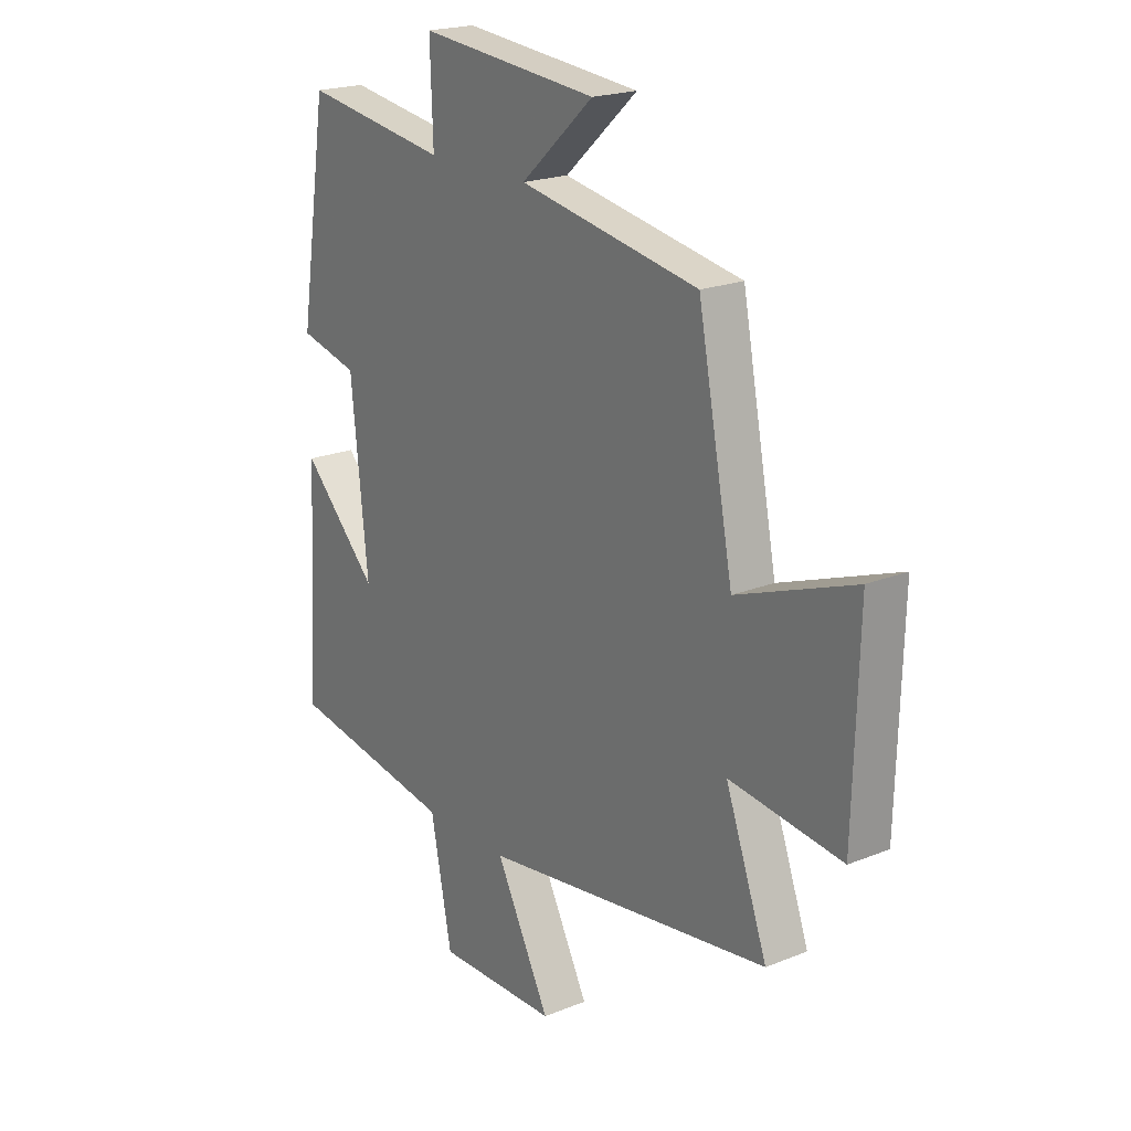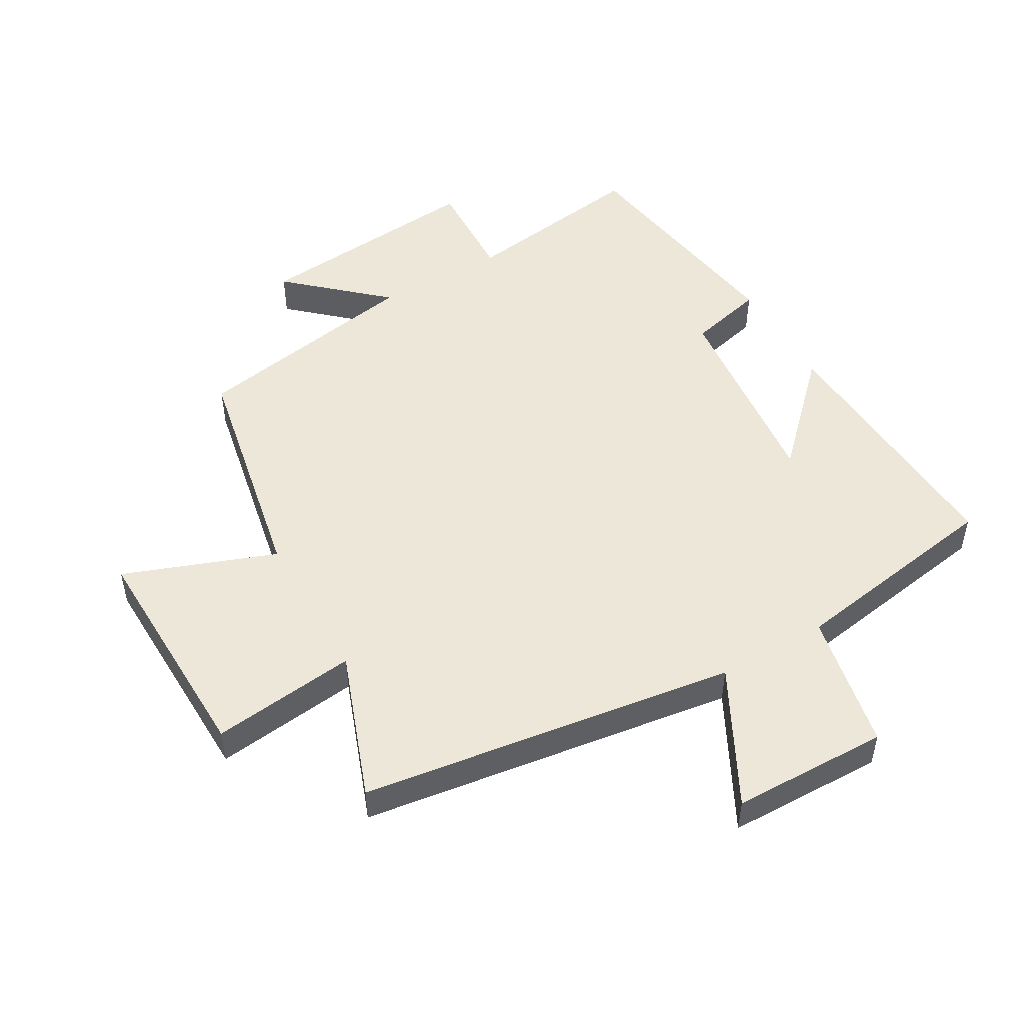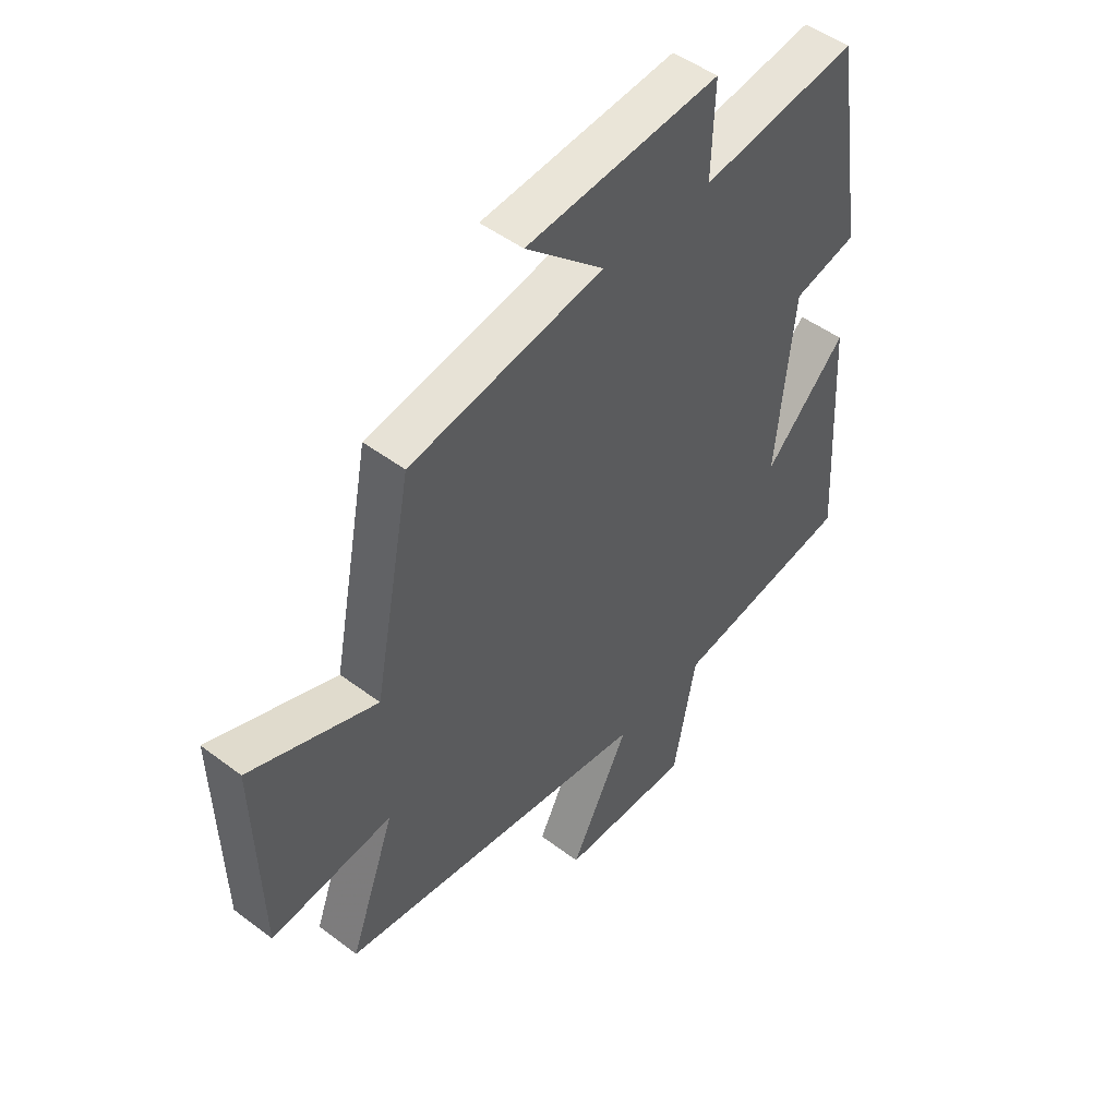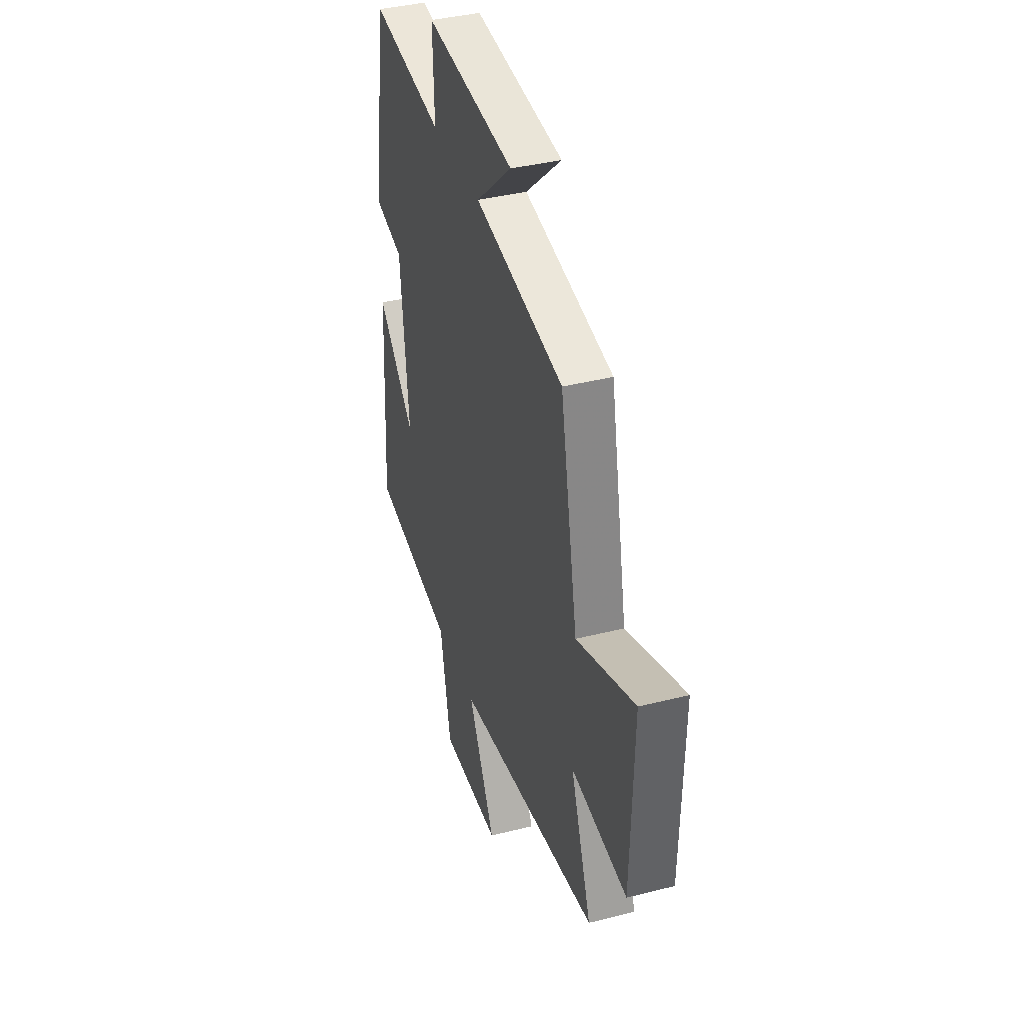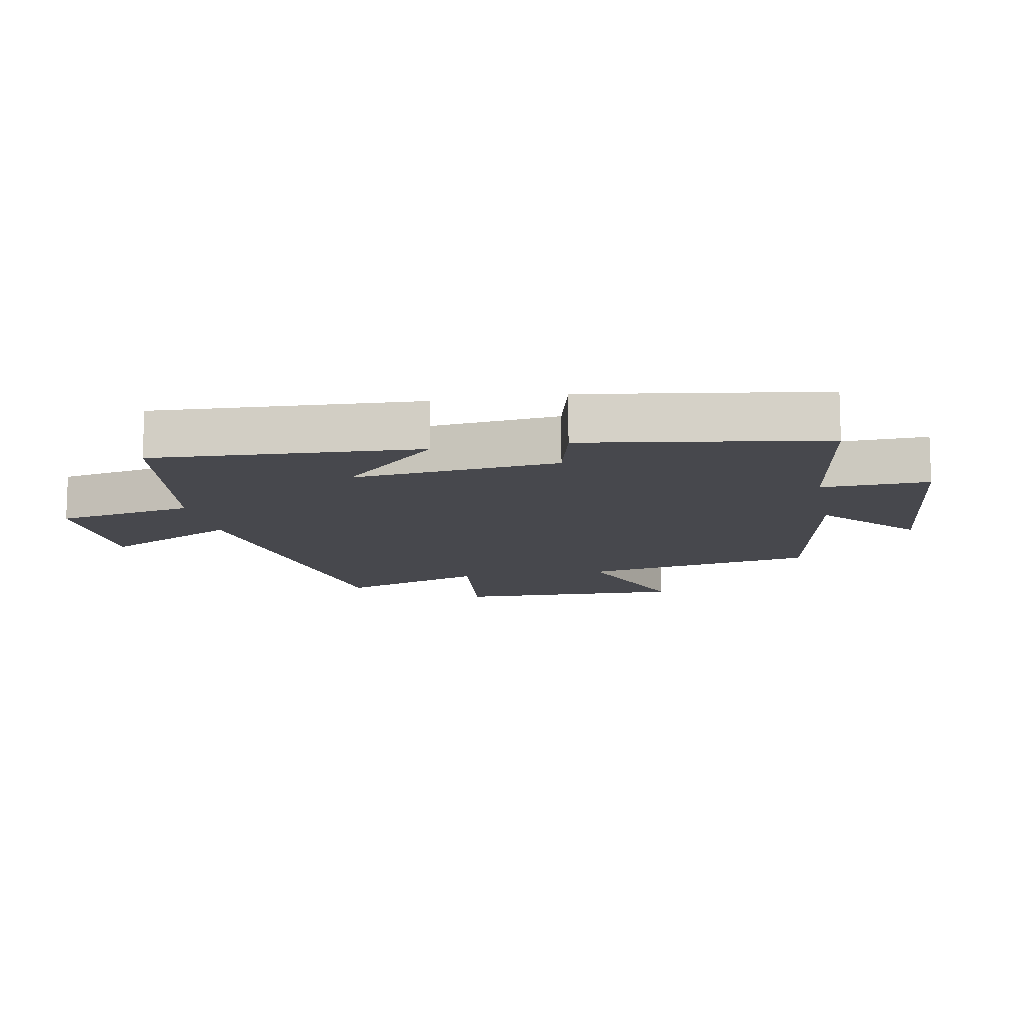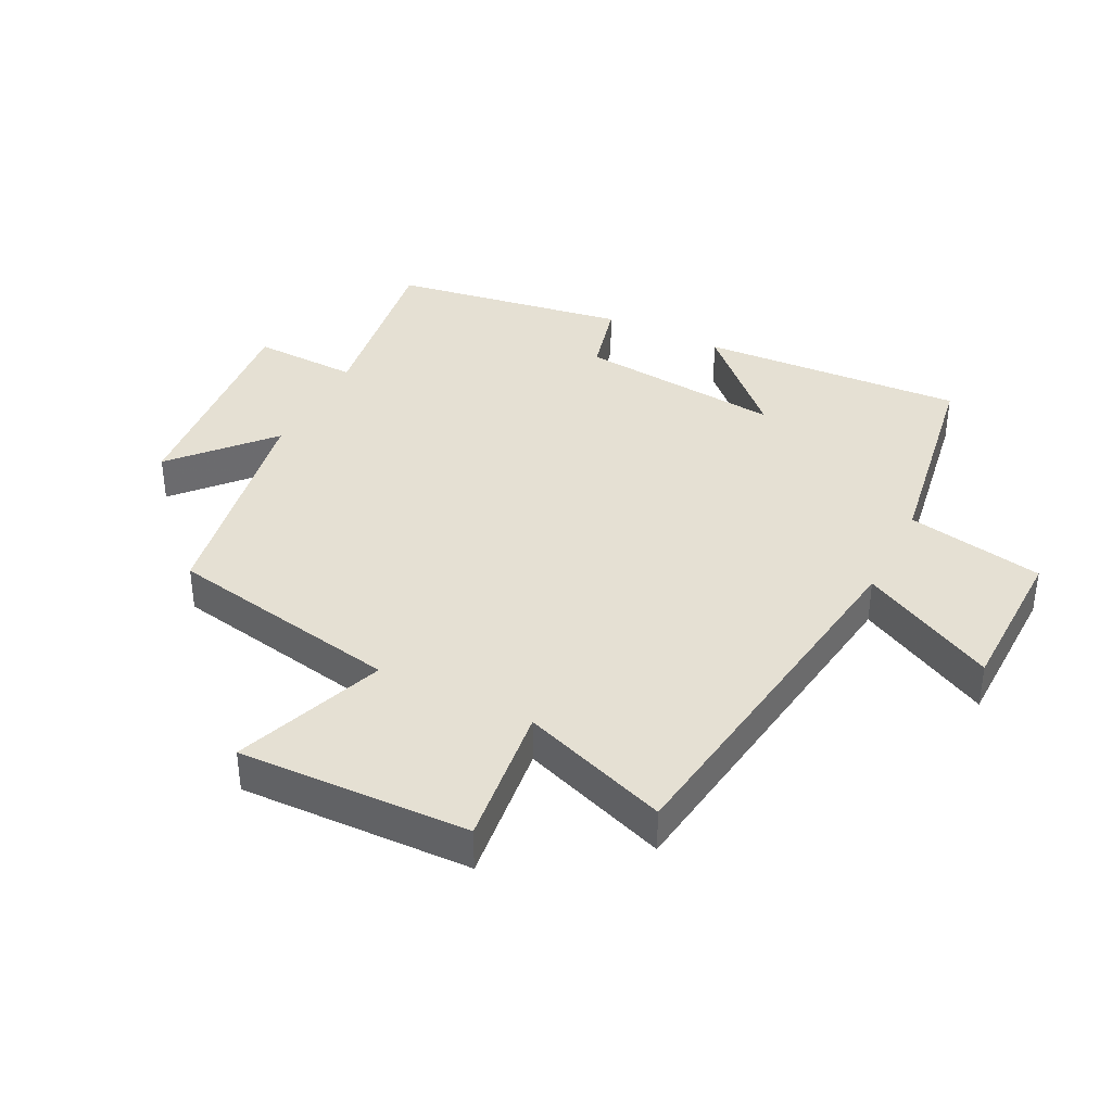
<metadata>
{"format":"obj","ext":"obj","renderer":"f3d","projection":"perspective","resolution":1024,"background":"white","views":[{"elev":20.6,"azim":53.8,"up":"+Z"},{"elev":50.1,"azim":150.2,"up":"+Y"},{"elev":48.4,"azim":130.2,"up":"+Z"},{"elev":38.7,"azim":72.3,"up":"+Z"},{"elev":-11.9,"azim":-79.2,"up":"+Y"},{"elev":37.9,"azim":116.6,"up":"+Y"}]}
</metadata>
<code>
v 0.585 0.07 -0.417
v -0.005 0.07 -0.5
v 0.106 0.07 -0.713
v -0.14 0.07 -0.717
v -0.183 0.07 -0.5
v -0.523 0.07 -0.444
v -0.5 0.07 -0.027
v -0.346 0.07 -0.183
v -0.38 0.07 0.141
v -0.5 0.07 0.171
v -0.442 0.07 0.544
v -0.147 0.07 0.5
v -0.153 0.07 0.667
v 0.211 0.07 0.633
v 0.063 0.07 0.5
v 0.428 0.07 0.434
v 0.5 0.07 0.063
v 0.738 0.07 0.151
v 0.728 0.07 -0.213
v 0.5 0.07 -0.185
v 0.585 0 -0.417
v -0.005 0 -0.5
v 0.106 0 -0.713
v -0.14 0 -0.717
v -0.183 0 -0.5
v -0.523 0 -0.444
v -0.5 0 -0.027
v -0.346 0 -0.183
v -0.38 0 0.141
v -0.5 0 0.171
v -0.442 0 0.544
v -0.147 0 0.5
v -0.153 0 0.667
v 0.211 0 0.633
v 0.063 0 0.5
v 0.428 0 0.434
v 0.5 0 0.063
v 0.738 0 0.151
v 0.728 0 -0.213
v 0.5 0 -0.185
f 17 18 19 20
f 15 16 17 20
f 15 20 1 2
f 12 13 14 15
f 12 15 2
f 9 10 11 12
f 8 9 12 2
f 5 6 7 8
f 5 8 2 3
f 3 4 5
f 40 39 38 37
f 40 37 36 35
f 22 21 40 35
f 35 34 33 32
f 22 35 32
f 32 31 30 29
f 22 32 29 28
f 28 27 26 25
f 23 22 28 25
f 25 24 23
f 1 21 22 2
f 2 22 23 3
f 3 23 24 4
f 4 24 25 5
f 5 25 26 6
f 6 26 27 7
f 7 27 28 8
f 8 28 29 9
f 9 29 30 10
f 10 30 31 11
f 11 31 32 12
f 12 32 33 13
f 13 33 34 14
f 14 34 35 15
f 15 35 36 16
f 16 36 37 17
f 17 37 38 18
f 18 38 39 19
f 19 39 40 20
f 20 40 21 1

</code>
